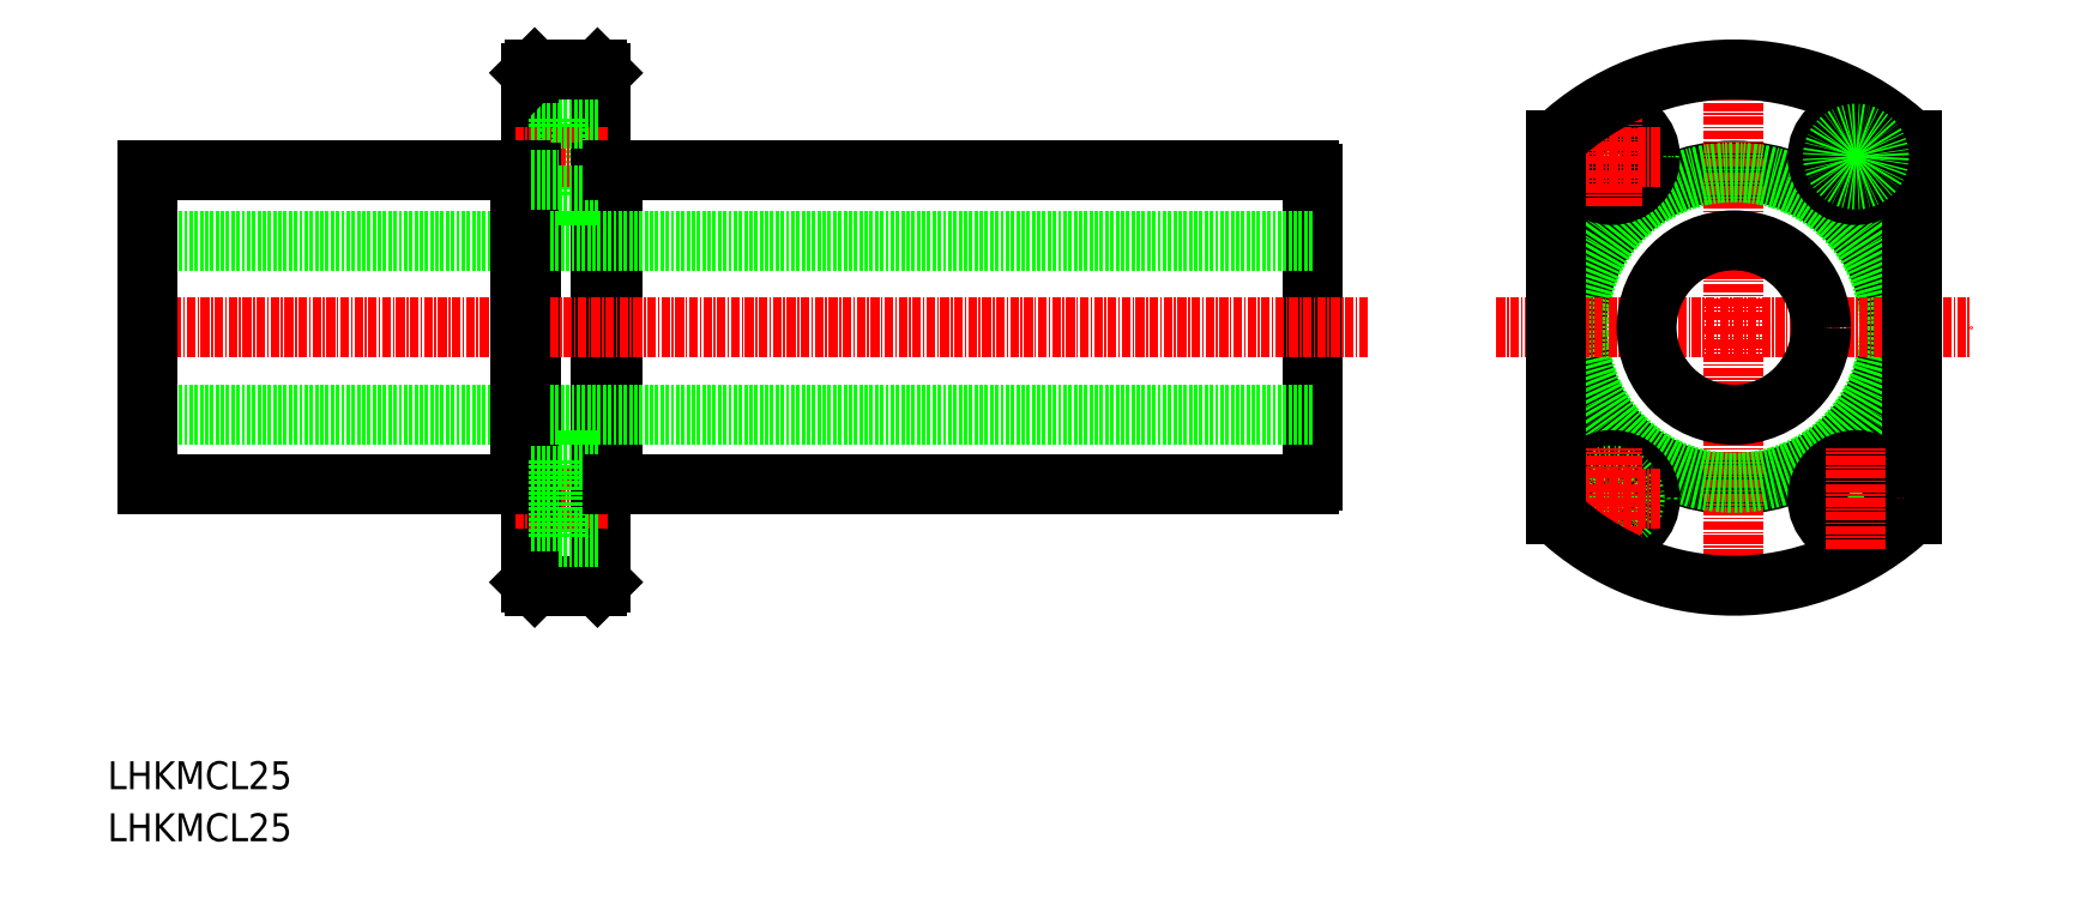
<metadata>
{"format":"dxf","ext":"dxf","renderer":"ezdxf+matplotlib","layout":"modelspace","background":"white","min_lineweight":24,"dpi":150}
</metadata>
<code>
0
SECTION
2
ENTITIES
0
TEXT
8
0
10
201.7
20
129.6
30
0
40
4
1
LHKMCL25
0
TEXT
8
0
10
201.7
20
137
30
0
40
4
1
LHKMCL25
0
LINE
8
0
10
274
20
180.7
30
0
11
274
21
225.7
31
0
0
LINE
8
0
10
374.4
20
181.2
30
0
11
374.4
21
225.1
31
0
0
LINE
8
0
10
272.4
20
166.7
30
0
11
272.4
21
239.7
31
0
0
LINE
8
0
10
262.4
20
166.7
30
0
11
262.4
21
239.7
31
0
0
LINE
8
0
10
271.9
20
166.2
30
0
11
272.4
21
166.7
31
0
0
LINE
8
CENTER
10
273.3
20
178.7
30
0
11
260
21
178.7
31
0
0
LINE
8
0
10
271.9
20
166.2
30
0
11
262.9
21
166.2
31
0
0
LINE
8
0
10
262.9
20
166.2
30
0
11
262.4
21
166.7
31
0
0
LINE
8
0
10
272.4
20
180.9
30
0
11
274
21
180.9
31
0
0
ARC
8
0
10
373.2
20
181.8
30
0
40
1.3
50
297.8
51
332.2
0
LINE
8
0
10
374.4
20
215.7
30
0
11
207.4
21
215.7
31
0
0
LINE
8
0
10
374.4
20
190.7
30
0
11
207.4
21
190.7
31
0
0
LINE
8
CENTER
10
382.3
20
203.2
30
0
11
202.9
21
203.2
31
0
0
LINE
8
0
10
266.3
20
233.2
30
0
11
266.3
21
222.2
31
0
0
LINE
8
CENTER
10
273.3
20
227.7
30
0
11
260
21
227.7
31
0
0
LINE
8
0
10
272.4
20
225.4
30
0
11
274
21
225.4
31
0
0
LINE
8
0
10
271.9
20
240.2
30
0
11
272.4
21
239.7
31
0
0
LINE
8
0
10
262.4
20
231
30
0
11
266.3
21
231
31
0
0
LINE
8
0
10
266.3
20
233.2
30
0
11
272.4
21
233.2
31
0
0
LINE
8
0
10
271.9
20
240.2
30
0
11
262.9
21
240.2
31
0
0
LINE
8
0
10
262.9
20
240.2
30
0
11
262.4
21
239.7
31
0
0
ARC
8
0
10
373.2
20
224.5
30
0
40
1.3
50
27.8
51
62.2
0
CIRCLE
8
0
10
434.7
20
203.2
30
0
40
22.5
0
LINE
8
CENTER
10
434.7
20
164.2
30
0
11
434.7
21
242.2
31
0
0
CIRCLE
8
0
10
434.7
20
203.2
30
0
40
22.25
0
LINE
8
CENTER
10
400.7
20
203.2
30
0
11
468.7
21
203.2
31
0
0
CIRCLE
8
0
10
417.2
20
227.7
30
0
40
3.3
0
CIRCLE
8
0
10
417.2
20
227.7
30
0
40
5.5
0
CIRCLE
8
0
10
434.7
20
203.2
30
0
40
12.5
0
CIRCLE
8
0
10
417.2
20
178.7
30
0
40
5.5
0
CIRCLE
8
0
10
417.2
20
178.7
30
0
40
3.3
0
LINE
8
0
10
260.8
20
225.7
30
0
11
207.4
21
225.7
31
0
0
LINE
8
0
10
260.8
20
180.7
30
0
11
207.4
21
180.7
31
0
0
LINE
8
0
10
207.4
20
225.7
30
0
11
207.4
21
180.7
31
0
0
LINE
8
0
10
260.8
20
225.4
30
0
11
262.4
21
225.4
31
0
0
LINE
8
0
10
260.8
20
180.9
30
0
11
262.4
21
180.9
31
0
0
LINE
8
0
10
260.8
20
180.7
30
0
11
260.8
21
225.7
31
0
0
LINE
8
CENTER
10
424.1
20
227.7
30
0
11
410.4
21
227.7
31
0
0
LINE
8
CENTER
10
417.2
20
220.5
30
0
11
417.2
21
234.8
31
0
0
LINE
8
CENTER
10
417.2
20
171.5
30
0
11
417.2
21
185.8
31
0
0
LINE
8
CENTER
10
424.1
20
178.7
30
0
11
410.4
21
178.7
31
0
0
LINE
8
0
10
409.2
20
176.4
30
0
11
409.2
21
230
31
0
0
LINE
8
0
10
460.2
20
176.4
30
0
11
460.2
21
230
31
0
0
ARC
8
0
10
434.7
20
203.2
30
0
40
37
50
226.4
51
313.6
0
ARC
8
0
10
434.7
20
203.2
30
0
40
37
50
46.43
51
133.6
0
LINE
8
0
10
266.3
20
222.2
30
0
11
272.4
21
222.2
31
0
0
LINE
8
0
10
262.4
20
224.4
30
0
11
266.3
21
224.4
31
0
0
LINE
8
0
10
266.3
20
173.2
30
0
11
266.3
21
184.2
31
0
0
LINE
8
0
10
266.3
20
184.2
30
0
11
272.4
21
184.2
31
0
0
LINE
8
0
10
262.4
20
182
30
0
11
266.3
21
182
31
0
0
LINE
8
0
10
266.3
20
173.2
30
0
11
272.4
21
173.2
31
0
0
LINE
8
0
10
262.4
20
175.4
30
0
11
266.3
21
175.4
31
0
0
LINE
8
0
10
274
20
225.7
30
0
11
373.8
21
225.7
31
0
0
LINE
8
0
10
274
20
180.7
30
0
11
373.8
21
180.7
31
0
0
LINE
8
CENTER
10
452.2
20
220.5
30
0
11
452.2
21
234.8
31
0
0
LINE
8
CENTER
10
445.4
20
227.7
30
0
11
459.1
21
227.7
31
0
0
CIRCLE
8
0
10
452.2
20
227.7
30
0
40
5.5
0
CIRCLE
8
0
10
452.2
20
227.7
30
0
40
3.3
0
LINE
8
CENTER
10
445.4
20
178.7
30
0
11
459.1
21
178.7
31
0
0
CIRCLE
8
0
10
452.2
20
178.7
30
0
40
3.3
0
CIRCLE
8
0
10
452.2
20
178.7
30
0
40
5.5
0
LINE
8
CENTER
10
452.2
20
171.5
30
0
11
452.2
21
185.8
31
0
0
ENDSEC
0
EOF

</code>
